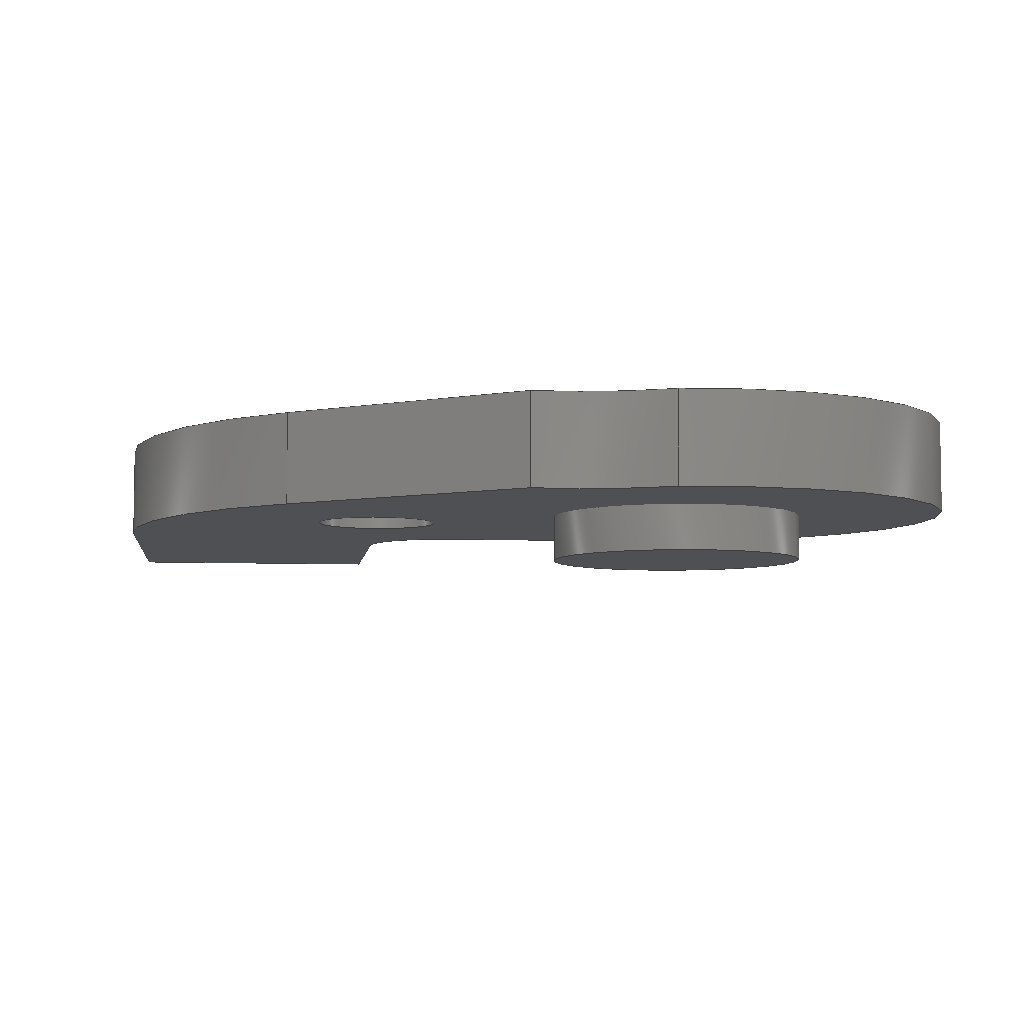
<metadata>
{"format":"step","ext":"step","renderer":"f3d","projection":"perspective","resolution":1024,"background":"white","views":[{"elev":-6.1,"azim":173.1,"up":"+Y"}]}
</metadata>
<code>
ISO-10303-21;
DATA;
#1=MECHANICAL_DESIGN_GEOMETRIC_PRESENTATION_REPRESENTATION('',(#4),#431);
#2=SHAPE_REPRESENTATION_RELATIONSHIP('SRR','None',#438,#3);
#3=ADVANCED_BREP_SHAPE_REPRESENTATION('',(#5),#430);
#4=STYLED_ITEM('',(#448),#5);
#5=MANIFOLD_SOLID_BREP('Body1',#243);
#6=FACE_BOUND('',#35,.T.);
#7=FACE_BOUND('',#39,.T.);
#8=FACE_BOUND('',#40,.T.);
#9=PLANE('',#260);
#10=PLANE('',#264);
#11=PLANE('',#273);
#12=PLANE('',#277);
#13=PLANE('',#279);
#14=PLANE('',#280);
#15=PLANE('',#281);
#16=PLANE('',#282);
#17=FACE_OUTER_BOUND('',#31,.T.);
#18=FACE_OUTER_BOUND('',#32,.T.);
#19=FACE_OUTER_BOUND('',#33,.T.);
#20=FACE_OUTER_BOUND('',#34,.T.);
#21=FACE_OUTER_BOUND('',#36,.T.);
#22=FACE_OUTER_BOUND('',#37,.T.);
#23=FACE_OUTER_BOUND('',#38,.T.);
#24=FACE_OUTER_BOUND('',#41,.T.);
#25=FACE_OUTER_BOUND('',#42,.T.);
#26=FACE_OUTER_BOUND('',#43,.T.);
#27=FACE_OUTER_BOUND('',#44,.T.);
#28=FACE_OUTER_BOUND('',#45,.T.);
#29=FACE_OUTER_BOUND('',#46,.T.);
#30=FACE_OUTER_BOUND('',#47,.T.);
#31=EDGE_LOOP('',(#157,#158,#159,#160));
#32=EDGE_LOOP('',(#161));
#33=EDGE_LOOP('',(#162,#163,#164,#165));
#34=EDGE_LOOP('',(#166,#167,#168,#169,#170,#171,#172,#173,#174));
#35=EDGE_LOOP('',(#175));
#36=EDGE_LOOP('',(#176,#177,#178,#179));
#37=EDGE_LOOP('',(#180,#181,#182,#183));
#38=EDGE_LOOP('',(#184,#185,#186,#187,#188,#189,#190,#191,#192));
#39=EDGE_LOOP('',(#193));
#40=EDGE_LOOP('',(#194));
#41=EDGE_LOOP('',(#195,#196,#197,#198));
#42=EDGE_LOOP('',(#199,#200,#201,#202));
#43=EDGE_LOOP('',(#203,#204,#205,#206));
#44=EDGE_LOOP('',(#207,#208,#209,#210));
#45=EDGE_LOOP('',(#211,#212,#213,#214));
#46=EDGE_LOOP('',(#215,#216,#217,#218));
#47=EDGE_LOOP('',(#219,#220,#221,#222));
#48=LINE('',#363,#69);
#49=LINE('',#371,#70);
#50=LINE('',#374,#71);
#51=LINE('',#377,#72);
#52=LINE('',#381,#73);
#53=LINE('',#383,#74);
#54=LINE('',#385,#75);
#55=LINE('',#389,#76);
#56=LINE('',#395,#77);
#57=LINE('',#399,#78);
#58=LINE('',#403,#79);
#59=LINE('',#407,#80);
#60=LINE('',#409,#81);
#61=LINE('',#411,#82);
#62=LINE('',#414,#83);
#63=LINE('',#416,#84);
#64=LINE('',#417,#85);
#65=LINE('',#420,#86);
#66=LINE('',#421,#87);
#67=LINE('',#423,#88);
#68=LINE('',#425,#89);
#69=VECTOR('',#289,2.8);
#70=VECTOR('',#298,10);
#71=VECTOR('',#301,10);
#72=VECTOR('',#304,10);
#73=VECTOR('',#307,10);
#74=VECTOR('',#308,10);
#75=VECTOR('',#309,10);
#76=VECTOR('',#312,10);
#77=VECTOR('',#319,10);
#78=VECTOR('',#324,1.35);
#79=VECTOR('',#329,10);
#80=VECTOR('',#332,10);
#81=VECTOR('',#333,10);
#82=VECTOR('',#334,10);
#83=VECTOR('',#337,10);
#84=VECTOR('',#340,10);
#85=VECTOR('',#341,10);
#86=VECTOR('',#346,10);
#87=VECTOR('',#347,10);
#88=VECTOR('',#350,10);
#89=VECTOR('',#353,10);
#90=CIRCLE('',#258,2.8);
#91=CIRCLE('',#259,2.8);
#92=CIRCLE('',#262,6.001);
#93=CIRCLE('',#263,6.001);
#94=CIRCLE('',#265,2);
#95=CIRCLE('',#266,9);
#96=CIRCLE('',#267,4.75);
#97=CIRCLE('',#268,1.35);
#98=CIRCLE('',#270,4.75);
#99=CIRCLE('',#272,1.35);
#100=CIRCLE('',#274,9);
#101=CIRCLE('',#275,2);
#102=VERTEX_POINT('',#360);
#103=VERTEX_POINT('',#362);
#104=VERTEX_POINT('',#367);
#105=VERTEX_POINT('',#368);
#106=VERTEX_POINT('',#370);
#107=VERTEX_POINT('',#372);
#108=VERTEX_POINT('',#376);
#109=VERTEX_POINT('',#378);
#110=VERTEX_POINT('',#380);
#111=VERTEX_POINT('',#382);
#112=VERTEX_POINT('',#384);
#113=VERTEX_POINT('',#386);
#114=VERTEX_POINT('',#388);
#115=VERTEX_POINT('',#391);
#116=VERTEX_POINT('',#394);
#117=VERTEX_POINT('',#398);
#118=VERTEX_POINT('',#402);
#119=VERTEX_POINT('',#404);
#120=VERTEX_POINT('',#406);
#121=VERTEX_POINT('',#408);
#122=VERTEX_POINT('',#410);
#123=VERTEX_POINT('',#412);
#124=EDGE_CURVE('',#102,#102,#90,.T.);
#125=EDGE_CURVE('',#102,#103,#48,.T.);
#126=EDGE_CURVE('',#103,#103,#91,.T.);
#127=EDGE_CURVE('',#104,#105,#92,.T.);
#128=EDGE_CURVE('',#105,#106,#49,.T.);
#129=EDGE_CURVE('',#106,#107,#93,.T.);
#130=EDGE_CURVE('',#107,#104,#50,.T.);
#131=EDGE_CURVE('',#108,#106,#51,.T.);
#132=EDGE_CURVE('',#108,#109,#94,.T.);
#133=EDGE_CURVE('',#110,#109,#52,.T.);
#134=EDGE_CURVE('',#111,#110,#53,.T.);
#135=EDGE_CURVE('',#112,#111,#54,.T.);
#136=EDGE_CURVE('',#112,#113,#95,.T.);
#137=EDGE_CURVE('',#114,#113,#55,.T.);
#138=EDGE_CURVE('',#107,#114,#96,.T.);
#139=EDGE_CURVE('',#115,#115,#97,.T.);
#140=EDGE_CURVE('',#116,#114,#56,.T.);
#141=EDGE_CURVE('',#116,#104,#98,.T.);
#142=EDGE_CURVE('',#115,#117,#57,.T.);
#143=EDGE_CURVE('',#117,#117,#99,.T.);
#144=EDGE_CURVE('',#118,#116,#58,.T.);
#145=EDGE_CURVE('',#118,#119,#100,.T.);
#146=EDGE_CURVE('',#119,#120,#59,.T.);
#147=EDGE_CURVE('',#120,#121,#60,.T.);
#148=EDGE_CURVE('',#121,#122,#61,.T.);
#149=EDGE_CURVE('',#122,#123,#101,.T.);
#150=EDGE_CURVE('',#123,#105,#62,.T.);
#151=EDGE_CURVE('',#109,#122,#63,.T.);
#152=EDGE_CURVE('',#123,#108,#64,.T.);
#153=EDGE_CURVE('',#119,#112,#65,.T.);
#154=EDGE_CURVE('',#113,#118,#66,.T.);
#155=EDGE_CURVE('',#120,#111,#67,.T.);
#156=EDGE_CURVE('',#121,#110,#68,.T.);
#157=ORIENTED_EDGE('',*,*,#124,.T.);
#158=ORIENTED_EDGE('',*,*,#125,.T.);
#159=ORIENTED_EDGE('',*,*,#126,.T.);
#160=ORIENTED_EDGE('',*,*,#125,.F.);
#161=ORIENTED_EDGE('',*,*,#124,.F.);
#162=ORIENTED_EDGE('',*,*,#127,.T.);
#163=ORIENTED_EDGE('',*,*,#128,.T.);
#164=ORIENTED_EDGE('',*,*,#129,.T.);
#165=ORIENTED_EDGE('',*,*,#130,.T.);
#166=ORIENTED_EDGE('',*,*,#129,.F.);
#167=ORIENTED_EDGE('',*,*,#131,.F.);
#168=ORIENTED_EDGE('',*,*,#132,.T.);
#169=ORIENTED_EDGE('',*,*,#133,.F.);
#170=ORIENTED_EDGE('',*,*,#134,.F.);
#171=ORIENTED_EDGE('',*,*,#135,.F.);
#172=ORIENTED_EDGE('',*,*,#136,.T.);
#173=ORIENTED_EDGE('',*,*,#137,.F.);
#174=ORIENTED_EDGE('',*,*,#138,.F.);
#175=ORIENTED_EDGE('',*,*,#139,.F.);
#176=ORIENTED_EDGE('',*,*,#130,.F.);
#177=ORIENTED_EDGE('',*,*,#138,.T.);
#178=ORIENTED_EDGE('',*,*,#140,.F.);
#179=ORIENTED_EDGE('',*,*,#141,.T.);
#180=ORIENTED_EDGE('',*,*,#139,.T.);
#181=ORIENTED_EDGE('',*,*,#142,.T.);
#182=ORIENTED_EDGE('',*,*,#143,.T.);
#183=ORIENTED_EDGE('',*,*,#142,.F.);
#184=ORIENTED_EDGE('',*,*,#127,.F.);
#185=ORIENTED_EDGE('',*,*,#141,.F.);
#186=ORIENTED_EDGE('',*,*,#144,.F.);
#187=ORIENTED_EDGE('',*,*,#145,.T.);
#188=ORIENTED_EDGE('',*,*,#146,.T.);
#189=ORIENTED_EDGE('',*,*,#147,.T.);
#190=ORIENTED_EDGE('',*,*,#148,.T.);
#191=ORIENTED_EDGE('',*,*,#149,.T.);
#192=ORIENTED_EDGE('',*,*,#150,.T.);
#193=ORIENTED_EDGE('',*,*,#126,.F.);
#194=ORIENTED_EDGE('',*,*,#143,.F.);
#195=ORIENTED_EDGE('',*,*,#149,.F.);
#196=ORIENTED_EDGE('',*,*,#151,.F.);
#197=ORIENTED_EDGE('',*,*,#132,.F.);
#198=ORIENTED_EDGE('',*,*,#152,.F.);
#199=ORIENTED_EDGE('',*,*,#128,.F.);
#200=ORIENTED_EDGE('',*,*,#150,.F.);
#201=ORIENTED_EDGE('',*,*,#152,.T.);
#202=ORIENTED_EDGE('',*,*,#131,.T.);
#203=ORIENTED_EDGE('',*,*,#136,.F.);
#204=ORIENTED_EDGE('',*,*,#153,.F.);
#205=ORIENTED_EDGE('',*,*,#145,.F.);
#206=ORIENTED_EDGE('',*,*,#154,.F.);
#207=ORIENTED_EDGE('',*,*,#153,.T.);
#208=ORIENTED_EDGE('',*,*,#135,.T.);
#209=ORIENTED_EDGE('',*,*,#155,.F.);
#210=ORIENTED_EDGE('',*,*,#146,.F.);
#211=ORIENTED_EDGE('',*,*,#151,.T.);
#212=ORIENTED_EDGE('',*,*,#148,.F.);
#213=ORIENTED_EDGE('',*,*,#156,.T.);
#214=ORIENTED_EDGE('',*,*,#133,.T.);
#215=ORIENTED_EDGE('',*,*,#147,.F.);
#216=ORIENTED_EDGE('',*,*,#155,.T.);
#217=ORIENTED_EDGE('',*,*,#134,.T.);
#218=ORIENTED_EDGE('',*,*,#156,.F.);
#219=ORIENTED_EDGE('',*,*,#154,.T.);
#220=ORIENTED_EDGE('',*,*,#144,.T.);
#221=ORIENTED_EDGE('',*,*,#140,.T.);
#222=ORIENTED_EDGE('',*,*,#137,.T.);
#223=CYLINDRICAL_SURFACE('',#257,2.8);
#224=CYLINDRICAL_SURFACE('',#261,6.001);
#225=CYLINDRICAL_SURFACE('',#269,4.75);
#226=CYLINDRICAL_SURFACE('',#271,1.35);
#227=CYLINDRICAL_SURFACE('',#276,2);
#228=CYLINDRICAL_SURFACE('',#278,9);
#229=ADVANCED_FACE('',(#17),#223,.T.);
#230=ADVANCED_FACE('',(#18),#9,.T.);
#231=ADVANCED_FACE('',(#19),#224,.T.);
#232=ADVANCED_FACE('',(#20,#6),#10,.F.);
#233=ADVANCED_FACE('',(#21),#225,.F.);
#234=ADVANCED_FACE('',(#22),#226,.F.);
#235=ADVANCED_FACE('',(#23,#7,#8),#11,.T.);
#236=ADVANCED_FACE('',(#24),#227,.F.);
#237=ADVANCED_FACE('',(#25),#12,.F.);
#238=ADVANCED_FACE('',(#26),#228,.T.);
#239=ADVANCED_FACE('',(#27),#13,.F.);
#240=ADVANCED_FACE('',(#28),#14,.F.);
#241=ADVANCED_FACE('',(#29),#15,.F.);
#242=ADVANCED_FACE('',(#30),#16,.F.);
#243=CLOSED_SHELL('',(#229,#230,#231,#232,#233,#234,#235,#236,#237,#238,
#239,#240,#241,#242));
#244=DERIVED_UNIT_ELEMENT(#246,1);
#245=DERIVED_UNIT_ELEMENT(#433,-3);
#246=(
MASS_UNIT()
NAMED_UNIT(*)
SI_UNIT(.KILO.,.GRAM.)
);
#247=DERIVED_UNIT((#244,#245));
#248=MEASURE_REPRESENTATION_ITEM('density measure',
POSITIVE_RATIO_MEASURE(7850),#247);
#249=PROPERTY_DEFINITION_REPRESENTATION(#254,#251);
#250=PROPERTY_DEFINITION_REPRESENTATION(#255,#252);
#251=REPRESENTATION('material name',(#253),#430);
#252=REPRESENTATION('density',(#248),#430);
#253=DESCRIPTIVE_REPRESENTATION_ITEM('Steel','Steel');
#254=PROPERTY_DEFINITION('material property','material name',#440);
#255=PROPERTY_DEFINITION('material property','density of part',#440);
#256=AXIS2_PLACEMENT_3D('placement',#358,#283,#284);
#257=AXIS2_PLACEMENT_3D('',#359,#285,#286);
#258=AXIS2_PLACEMENT_3D('',#361,#287,#288);
#259=AXIS2_PLACEMENT_3D('',#364,#290,#291);
#260=AXIS2_PLACEMENT_3D('',#365,#292,#293);
#261=AXIS2_PLACEMENT_3D('',#366,#294,#295);
#262=AXIS2_PLACEMENT_3D('',#369,#296,#297);
#263=AXIS2_PLACEMENT_3D('',#373,#299,#300);
#264=AXIS2_PLACEMENT_3D('',#375,#302,#303);
#265=AXIS2_PLACEMENT_3D('',#379,#305,#306);
#266=AXIS2_PLACEMENT_3D('',#387,#310,#311);
#267=AXIS2_PLACEMENT_3D('',#390,#313,#314);
#268=AXIS2_PLACEMENT_3D('',#392,#315,#316);
#269=AXIS2_PLACEMENT_3D('',#393,#317,#318);
#270=AXIS2_PLACEMENT_3D('',#396,#320,#321);
#271=AXIS2_PLACEMENT_3D('',#397,#322,#323);
#272=AXIS2_PLACEMENT_3D('',#400,#325,#326);
#273=AXIS2_PLACEMENT_3D('',#401,#327,#328);
#274=AXIS2_PLACEMENT_3D('',#405,#330,#331);
#275=AXIS2_PLACEMENT_3D('',#413,#335,#336);
#276=AXIS2_PLACEMENT_3D('',#415,#338,#339);
#277=AXIS2_PLACEMENT_3D('',#418,#342,#343);
#278=AXIS2_PLACEMENT_3D('',#419,#344,#345);
#279=AXIS2_PLACEMENT_3D('',#422,#348,#349);
#280=AXIS2_PLACEMENT_3D('',#424,#351,#352);
#281=AXIS2_PLACEMENT_3D('',#426,#354,#355);
#282=AXIS2_PLACEMENT_3D('',#427,#356,#357);
#283=DIRECTION('axis',(0,0,1));
#284=DIRECTION('refdir',(1,0,0));
#285=DIRECTION('center_axis',(0,1,0));
#286=DIRECTION('ref_axis',(-1,0,0));
#287=DIRECTION('center_axis',(0,1,0));
#288=DIRECTION('ref_axis',(-1,0,0));
#289=DIRECTION('',(0,1,0));
#290=DIRECTION('center_axis',(0,-1,0));
#291=DIRECTION('ref_axis',(-1,0,0));
#292=DIRECTION('center_axis',(0,-1,0));
#293=DIRECTION('ref_axis',(0,0,-1));
#294=DIRECTION('center_axis',(0,1,0));
#295=DIRECTION('ref_axis',(-1,0,0));
#296=DIRECTION('center_axis',(0,1,0));
#297=DIRECTION('ref_axis',(-1,0,0));
#298=DIRECTION('',(0,1,0));
#299=DIRECTION('center_axis',(0,-1,0));
#300=DIRECTION('ref_axis',(-1,0,0));
#301=DIRECTION('',(0,-1,0));
#302=DIRECTION('center_axis',(0,-1,0));
#303=DIRECTION('ref_axis',(-1,0,0));
#304=DIRECTION('',(-1,0,9.374e-16));
#305=DIRECTION('center_axis',(0,-1,0));
#306=DIRECTION('ref_axis',(0.7071,0,-0.7071));
#307=DIRECTION('',(0,0,-1));
#308=DIRECTION('',(-1,0,0));
#309=DIRECTION('',(4.441e-15,0,1));
#310=DIRECTION('center_axis',(0,1,0));
#311=DIRECTION('ref_axis',(0.8925,0,-0.451));
#312=DIRECTION('',(0.805,0,0.5932));
#313=DIRECTION('center_axis',(0,1,0));
#314=DIRECTION('ref_axis',(-1,0,0));
#315=DIRECTION('center_axis',(0,1,0));
#316=DIRECTION('ref_axis',(-1,0,0));
#317=DIRECTION('center_axis',(0,-1,0));
#318=DIRECTION('ref_axis',(-1,0,0));
#319=DIRECTION('',(0,1,0));
#320=DIRECTION('center_axis',(0,-1,0));
#321=DIRECTION('ref_axis',(-1,0,0));
#322=DIRECTION('center_axis',(0,1,0));
#323=DIRECTION('ref_axis',(-1,0,0));
#324=DIRECTION('',(0,-1,0));
#325=DIRECTION('center_axis',(0,-1,0));
#326=DIRECTION('ref_axis',(-1,0,0));
#327=DIRECTION('center_axis',(0,-1,0));
#328=DIRECTION('ref_axis',(-1,0,0));
#329=DIRECTION('',(-0.805,0,-0.5932));
#330=DIRECTION('center_axis',(0,-1,0));
#331=DIRECTION('ref_axis',(0.8925,0,-0.451));
#332=DIRECTION('',(4.441e-15,0,1));
#333=DIRECTION('',(-1,0,0));
#334=DIRECTION('',(0,0,-1));
#335=DIRECTION('center_axis',(0,1,0));
#336=DIRECTION('ref_axis',(0.7071,0,-0.7071));
#337=DIRECTION('',(-1,0,9.374e-16));
#338=DIRECTION('center_axis',(0,-1,0));
#339=DIRECTION('ref_axis',(0.7071,0,-0.7071));
#340=DIRECTION('',(0,-1,0));
#341=DIRECTION('',(0,1,0));
#342=DIRECTION('center_axis',(-9.374e-16,0,-1));
#343=DIRECTION('ref_axis',(-1,0,9.374e-16));
#344=DIRECTION('center_axis',(0,-1,0));
#345=DIRECTION('ref_axis',(0.8925,0,-0.451));
#346=DIRECTION('',(0,1,0));
#347=DIRECTION('',(0,-1,0));
#348=DIRECTION('center_axis',(-1,0,4.441e-15));
#349=DIRECTION('ref_axis',(4.441e-15,0,1));
#350=DIRECTION('',(0,1,0));
#351=DIRECTION('center_axis',(1,0,0));
#352=DIRECTION('ref_axis',(0,0,-1));
#353=DIRECTION('',(0,1,0));
#354=DIRECTION('center_axis',(0,0,-1));
#355=DIRECTION('ref_axis',(-1,0,0));
#356=DIRECTION('center_axis',(-0.5932,0,0.805));
#357=DIRECTION('ref_axis',(0.805,0,0.5932));
#358=CARTESIAN_POINT('',(0,0,0));
#359=CARTESIAN_POINT('Origin',(5,86.5,-150));
#360=CARTESIAN_POINT('',(7.8,85.5,-150));
#361=CARTESIAN_POINT('Origin',(5,85.5,-150));
#362=CARTESIAN_POINT('',(7.8,86.5,-150));
#363=CARTESIAN_POINT('',(7.8,86.5,-150));
#364=CARTESIAN_POINT('Origin',(5,86.5,-150));
#365=CARTESIAN_POINT('Origin',(5,85.5,-150));
#366=CARTESIAN_POINT('Origin',(5,88.5,-150));
#367=CARTESIAN_POINT('',(6.104,86.5,-155.9));
#368=CARTESIAN_POINT('',(4.888,86.5,-144));
#369=CARTESIAN_POINT('Origin',(5,86.5,-150));
#370=CARTESIAN_POINT('',(4.888,88.5,-144));
#371=CARTESIAN_POINT('',(4.888,88.5,-144));
#372=CARTESIAN_POINT('',(6.104,88.5,-155.9));
#373=CARTESIAN_POINT('Origin',(5,88.5,-150));
#374=CARTESIAN_POINT('',(6.104,88.5,-155.9));
#375=CARTESIAN_POINT('Origin',(-13.72,88.5,-151.8));
#376=CARTESIAN_POINT('',(9.57,88.5,-144));
#377=CARTESIAN_POINT('',(18.95,88.5,-144));
#378=CARTESIAN_POINT('',(11.57,88.5,-142));
#379=CARTESIAN_POINT('Origin',(9.57,88.5,-142));
#380=CARTESIAN_POINT('',(11.57,88.5,-136));
#381=CARTESIAN_POINT('',(11.57,88.5,-136));
#382=CARTESIAN_POINT('',(17.57,88.5,-136));
#383=CARTESIAN_POINT('',(17.57,88.5,-136));
#384=CARTESIAN_POINT('',(17.57,88.5,-144.5));
#385=CARTESIAN_POINT('',(17.57,88.5,-149));
#386=CARTESIAN_POINT('',(13.91,88.5,-151.7));
#387=CARTESIAN_POINT('Origin',(8.57,88.5,-144.5));
#388=CARTESIAN_POINT('',(9.046,88.5,-155.3));
#389=CARTESIAN_POINT('',(17.57,88.5,-149));
#390=CARTESIAN_POINT('Origin',(8.5,88.5,-160));
#391=CARTESIAN_POINT('',(13.09,88.5,-147.8));
#392=CARTESIAN_POINT('Origin',(11.74,88.5,-147.8));
#393=CARTESIAN_POINT('Origin',(8.5,86.5,-160));
#394=CARTESIAN_POINT('',(9.046,86.5,-155.3));
#395=CARTESIAN_POINT('',(9.046,86.5,-155.3));
#396=CARTESIAN_POINT('Origin',(8.5,86.5,-160));
#397=CARTESIAN_POINT('Origin',(11.74,88.5,-147.8));
#398=CARTESIAN_POINT('',(13.09,86.5,-147.8));
#399=CARTESIAN_POINT('',(13.09,88.5,-147.8));
#400=CARTESIAN_POINT('Origin',(11.74,86.5,-147.8));
#401=CARTESIAN_POINT('Origin',(-13.72,86.5,-151.8));
#402=CARTESIAN_POINT('',(13.91,86.5,-151.7));
#403=CARTESIAN_POINT('',(17.57,86.5,-149));
#404=CARTESIAN_POINT('',(17.57,86.5,-144.5));
#405=CARTESIAN_POINT('Origin',(8.57,86.5,-144.5));
#406=CARTESIAN_POINT('',(17.57,86.5,-136));
#407=CARTESIAN_POINT('',(17.57,86.5,-149));
#408=CARTESIAN_POINT('',(11.57,86.5,-136));
#409=CARTESIAN_POINT('',(17.57,86.5,-136));
#410=CARTESIAN_POINT('',(11.57,86.5,-142));
#411=CARTESIAN_POINT('',(11.57,86.5,-136));
#412=CARTESIAN_POINT('',(9.57,86.5,-144));
#413=CARTESIAN_POINT('Origin',(9.57,86.5,-142));
#414=CARTESIAN_POINT('',(18.95,86.5,-144));
#415=CARTESIAN_POINT('Origin',(9.57,86.5,-142));
#416=CARTESIAN_POINT('',(11.57,86.5,-142));
#417=CARTESIAN_POINT('',(9.57,86.5,-144));
#418=CARTESIAN_POINT('Origin',(11.57,86.5,-144));
#419=CARTESIAN_POINT('Origin',(8.57,86.5,-144.5));
#420=CARTESIAN_POINT('',(17.57,86.5,-144.5));
#421=CARTESIAN_POINT('',(13.91,86.5,-151.7));
#422=CARTESIAN_POINT('Origin',(17.57,86.5,-149));
#423=CARTESIAN_POINT('',(17.57,86.5,-136));
#424=CARTESIAN_POINT('Origin',(11.57,86.5,-136));
#425=CARTESIAN_POINT('',(11.57,86.5,-136));
#426=CARTESIAN_POINT('Origin',(17.57,86.5,-136));
#427=CARTESIAN_POINT('Origin',(9.046,86.5,-155.3));
#428=UNCERTAINTY_MEASURE_WITH_UNIT(LENGTH_MEASURE(0.01),#432,
'DISTANCE_ACCURACY_VALUE',
'Maximum model space distance between geometric entities at asserted c
onnectivities');
#429=UNCERTAINTY_MEASURE_WITH_UNIT(LENGTH_MEASURE(0.01),#432,
'DISTANCE_ACCURACY_VALUE',
'Maximum model space distance between geometric entities at asserted c
onnectivities');
#430=(
GEOMETRIC_REPRESENTATION_CONTEXT(3)
GLOBAL_UNCERTAINTY_ASSIGNED_CONTEXT((#428))
GLOBAL_UNIT_ASSIGNED_CONTEXT((#432,#434,#435))
REPRESENTATION_CONTEXT('','3D')
);
#431=(
GEOMETRIC_REPRESENTATION_CONTEXT(3)
GLOBAL_UNCERTAINTY_ASSIGNED_CONTEXT((#429))
GLOBAL_UNIT_ASSIGNED_CONTEXT((#432,#434,#435))
REPRESENTATION_CONTEXT('','3D')
);
#432=(
LENGTH_UNIT()
NAMED_UNIT(*)
SI_UNIT(.MILLI.,.METRE.)
);
#433=(
LENGTH_UNIT()
NAMED_UNIT(*)
SI_UNIT($,.METRE.)
);
#434=(
NAMED_UNIT(*)
PLANE_ANGLE_UNIT()
SI_UNIT($,.RADIAN.)
);
#435=(
NAMED_UNIT(*)
SI_UNIT($,.STERADIAN.)
SOLID_ANGLE_UNIT()
);
#436=SHAPE_DEFINITION_REPRESENTATION(#437,#438);
#437=PRODUCT_DEFINITION_SHAPE('',$,#440);
#438=SHAPE_REPRESENTATION('',(#256),#430);
#439=PRODUCT_DEFINITION_CONTEXT('part definition',#444,'design');
#440=PRODUCT_DEFINITION('XY_HD12CFx_HDCF_YFlag_LH v1(Mirror)',
'XY_HD12CFx_HDCF_YFlag_LH v1(Mirror)',#441,#439);
#441=PRODUCT_DEFINITION_FORMATION('',$,#446);
#442=PRODUCT_RELATED_PRODUCT_CATEGORY(
'XY_HD12CFx_HDCF_YFlag_LH v1(Mirror)',
'XY_HD12CFx_HDCF_YFlag_LH v1(Mirror)',(#446));
#443=APPLICATION_PROTOCOL_DEFINITION('international standard',
'automotive_design',2009,#444);
#444=APPLICATION_CONTEXT(
'Core Data for Automotive Mechanical Design Process');
#445=PRODUCT_CONTEXT('part definition',#444,'mechanical');
#446=PRODUCT('XY_HD12CFx_HDCF_YFlag_LH v1(Mirror)',
'XY_HD12CFx_HDCF_YFlag_LH v1(Mirror)',$,(#445));
#447=PRESENTATION_STYLE_ASSIGNMENT((#449));
#448=PRESENTATION_STYLE_ASSIGNMENT((#450));
#449=SURFACE_STYLE_USAGE(.BOTH.,#451);
#450=SURFACE_STYLE_USAGE(.BOTH.,#452);
#451=SURFACE_SIDE_STYLE('',(#453));
#452=SURFACE_SIDE_STYLE('',(#454));
#453=SURFACE_STYLE_FILL_AREA(#455);
#454=SURFACE_STYLE_FILL_AREA(#456);
#455=FILL_AREA_STYLE('Steel - Satin',(#457));
#456=FILL_AREA_STYLE('Plastic - Matte (Red)',(#458));
#457=FILL_AREA_STYLE_COLOUR('Steel - Satin',#459);
#458=FILL_AREA_STYLE_COLOUR('Plastic - Matte (Red)',#460);
#459=COLOUR_RGB('Steel - Satin',0.6275,0.6275,0.6275);
#460=COLOUR_RGB('Plastic - Matte (Red)',0.7686,0.2078,
0.1529);
ENDSEC;
END-ISO-10303-21;

</code>
